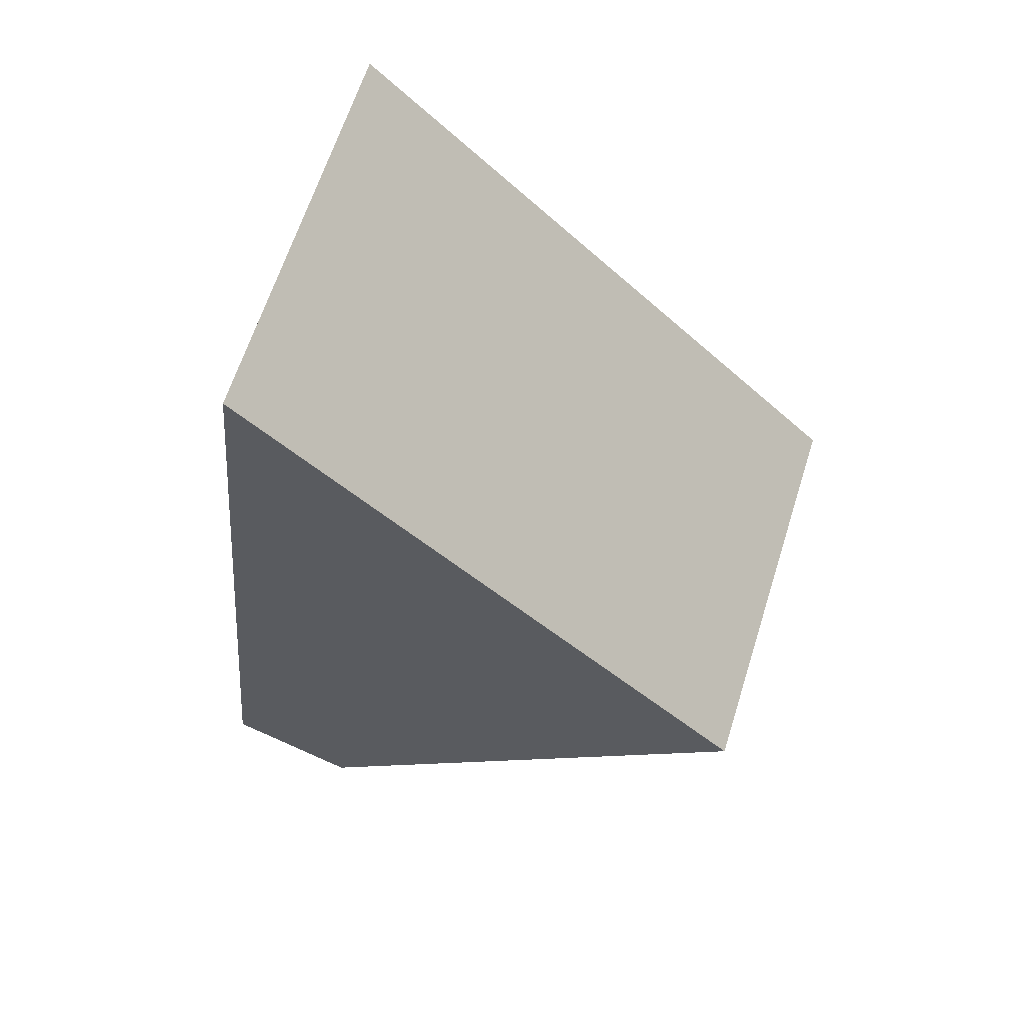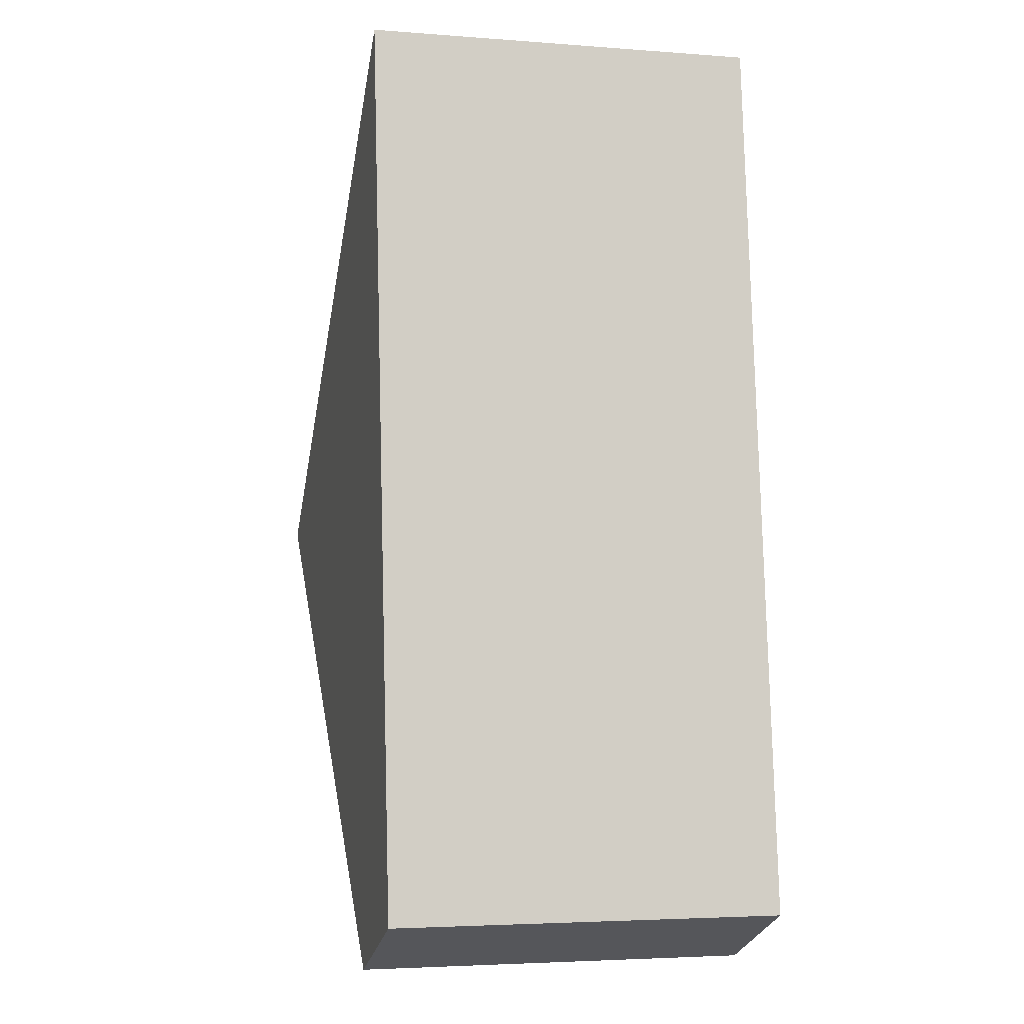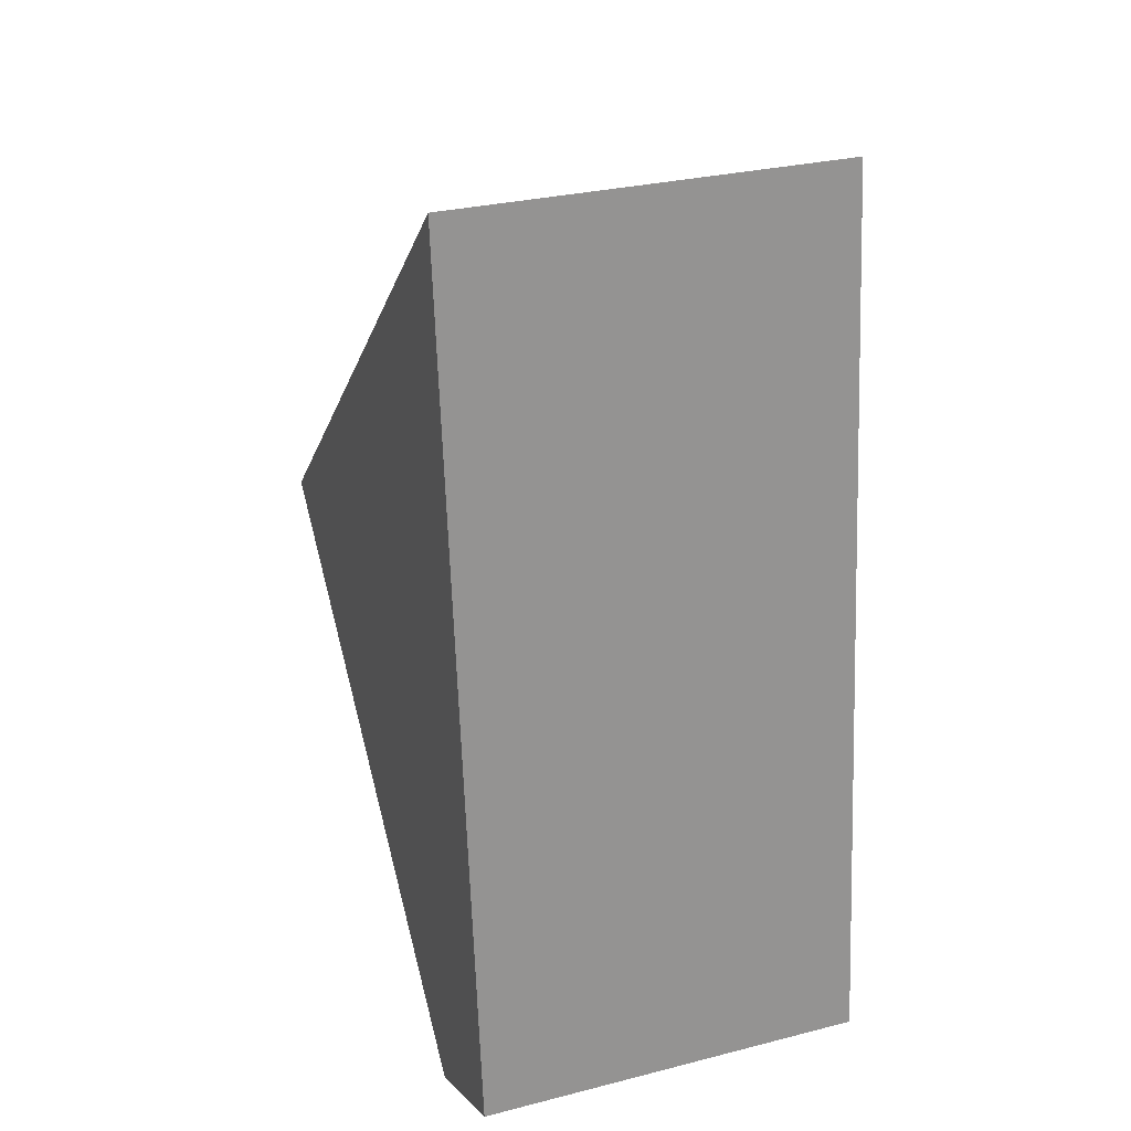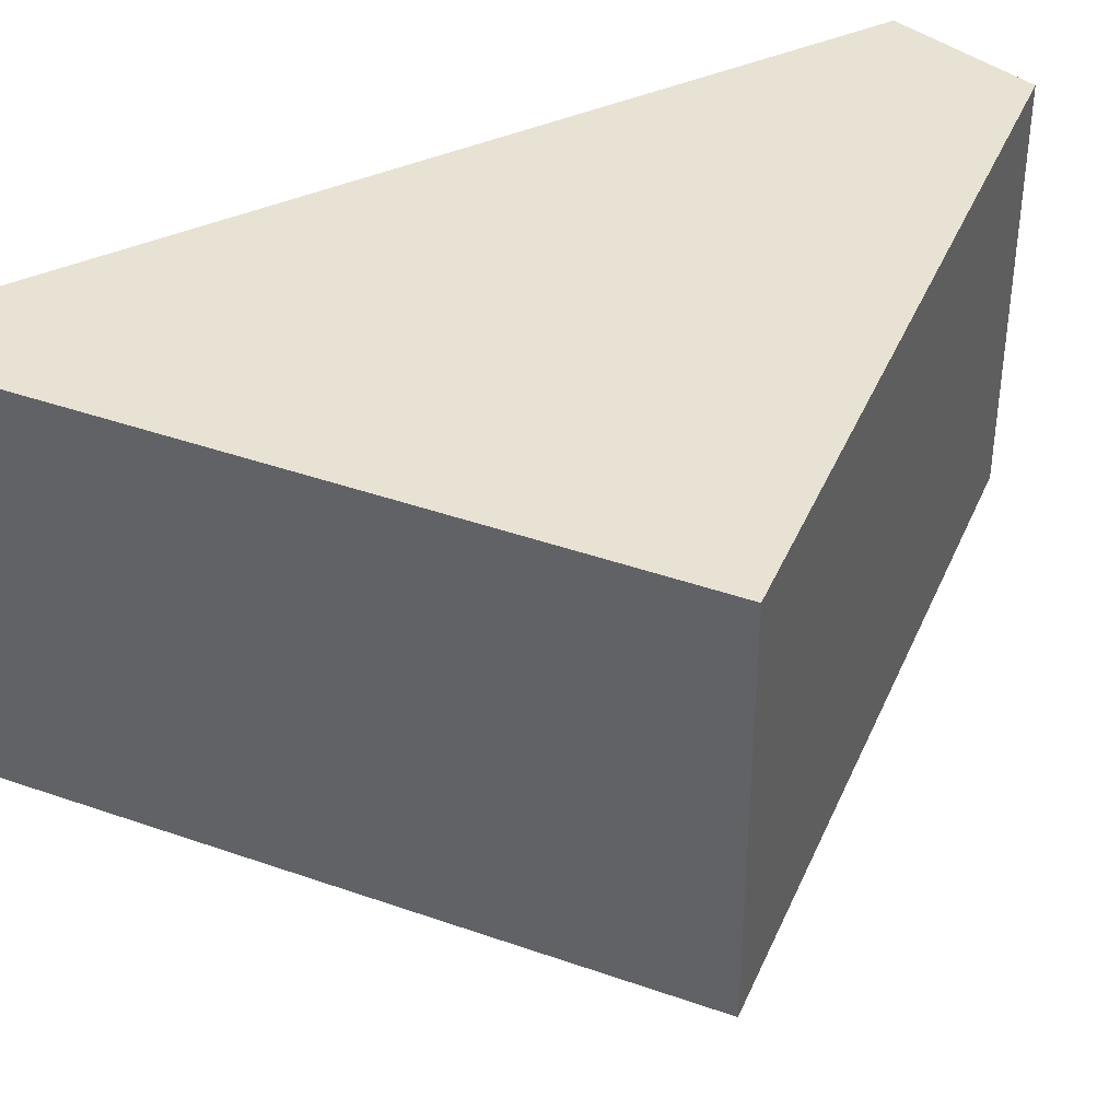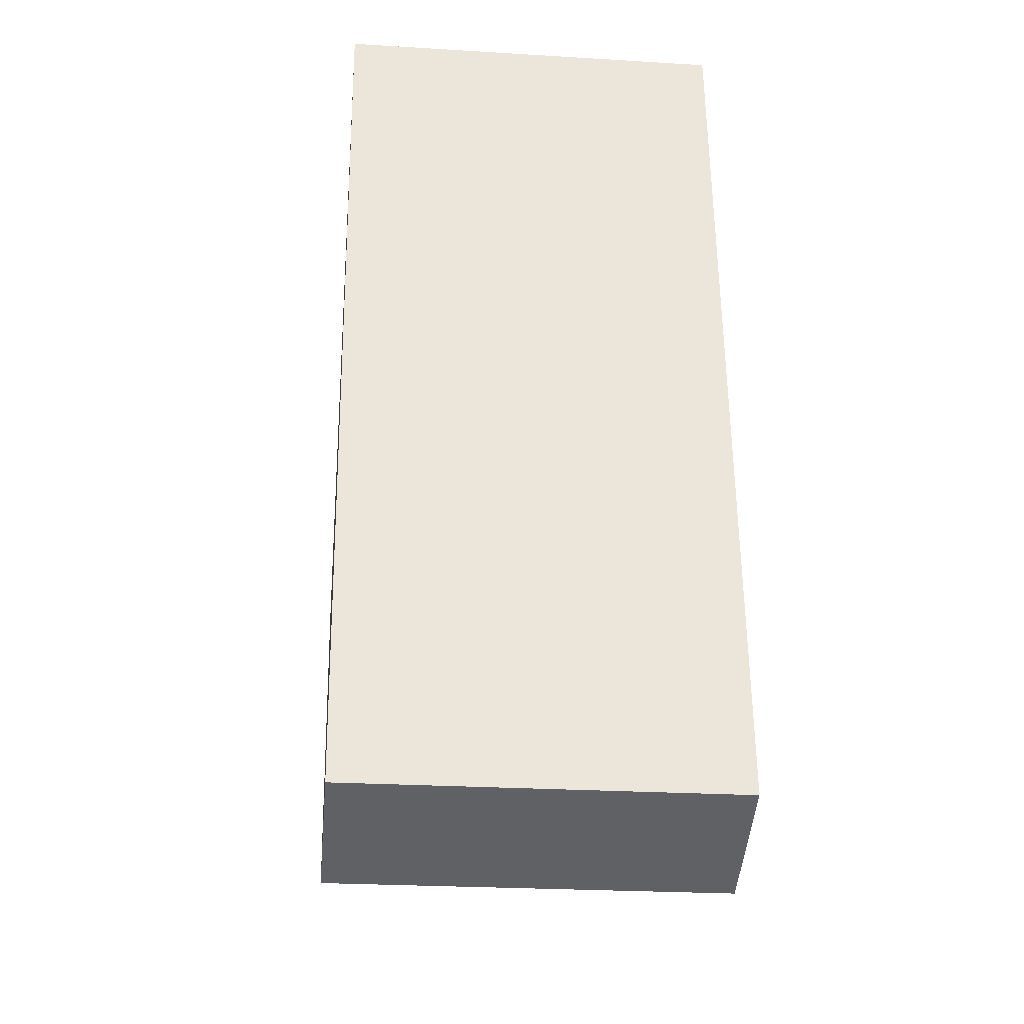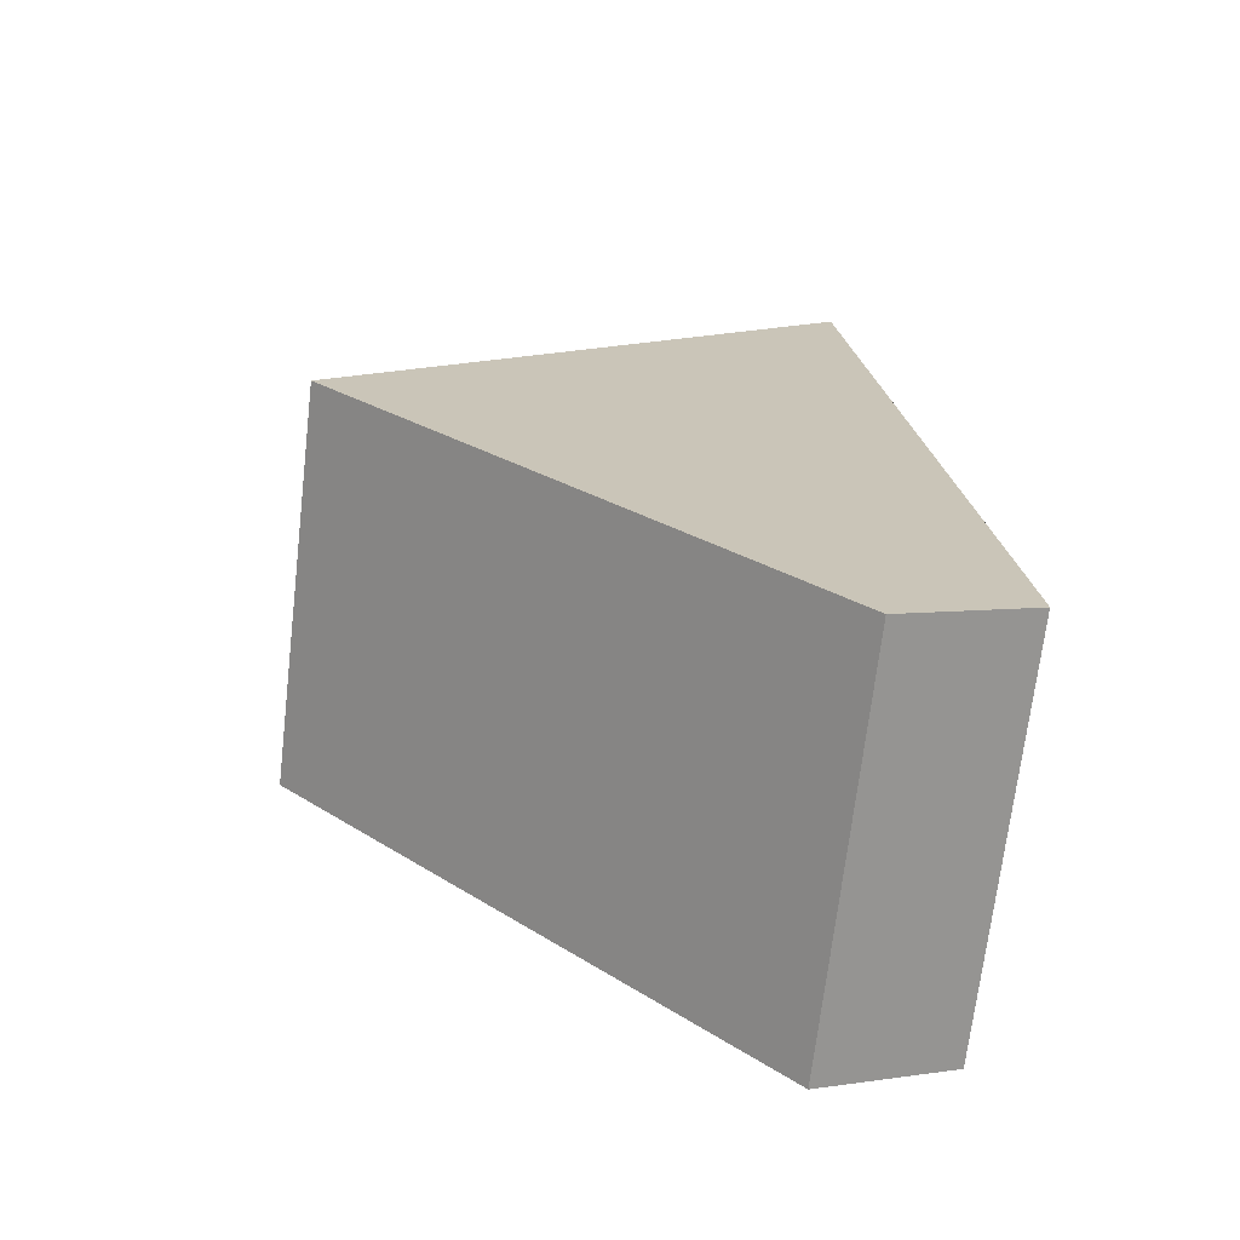
<metadata>
{"format":"obj","ext":"obj","renderer":"f3d","projection":"perspective","resolution":1024,"background":"white","views":[{"elev":63.8,"azim":17.5,"up":"+Z"},{"elev":-3.9,"azim":-104.4,"up":"+Z"},{"elev":29.1,"azim":-110.7,"up":"+Z"},{"elev":40.6,"azim":67.3,"up":"+Y"},{"elev":-25.2,"azim":-95.6,"up":"+Z"},{"elev":-70.1,"azim":173.3,"up":"+Z"}]}
</metadata>
<code>
v  0.823 2.505 -0.364
v  0.593 2.505 5.655
v  3.808 2.505 2.567
v  0 2.505 1.534e-16
v  0.593 -3.463e-16 5.655
v  3.808 -1.572e-16 2.567
v  0.823 2.229e-17 -0.364
v  0 0 0
g defaultobject
f 1 2 3
f 2 1 4
f 5 3 2
f 3 5 6
f 6 1 3
f 1 6 7
f 7 4 1
f 4 7 8
f 8 2 4
f 2 8 5
f 8 6 5
f 6 8 7

</code>
